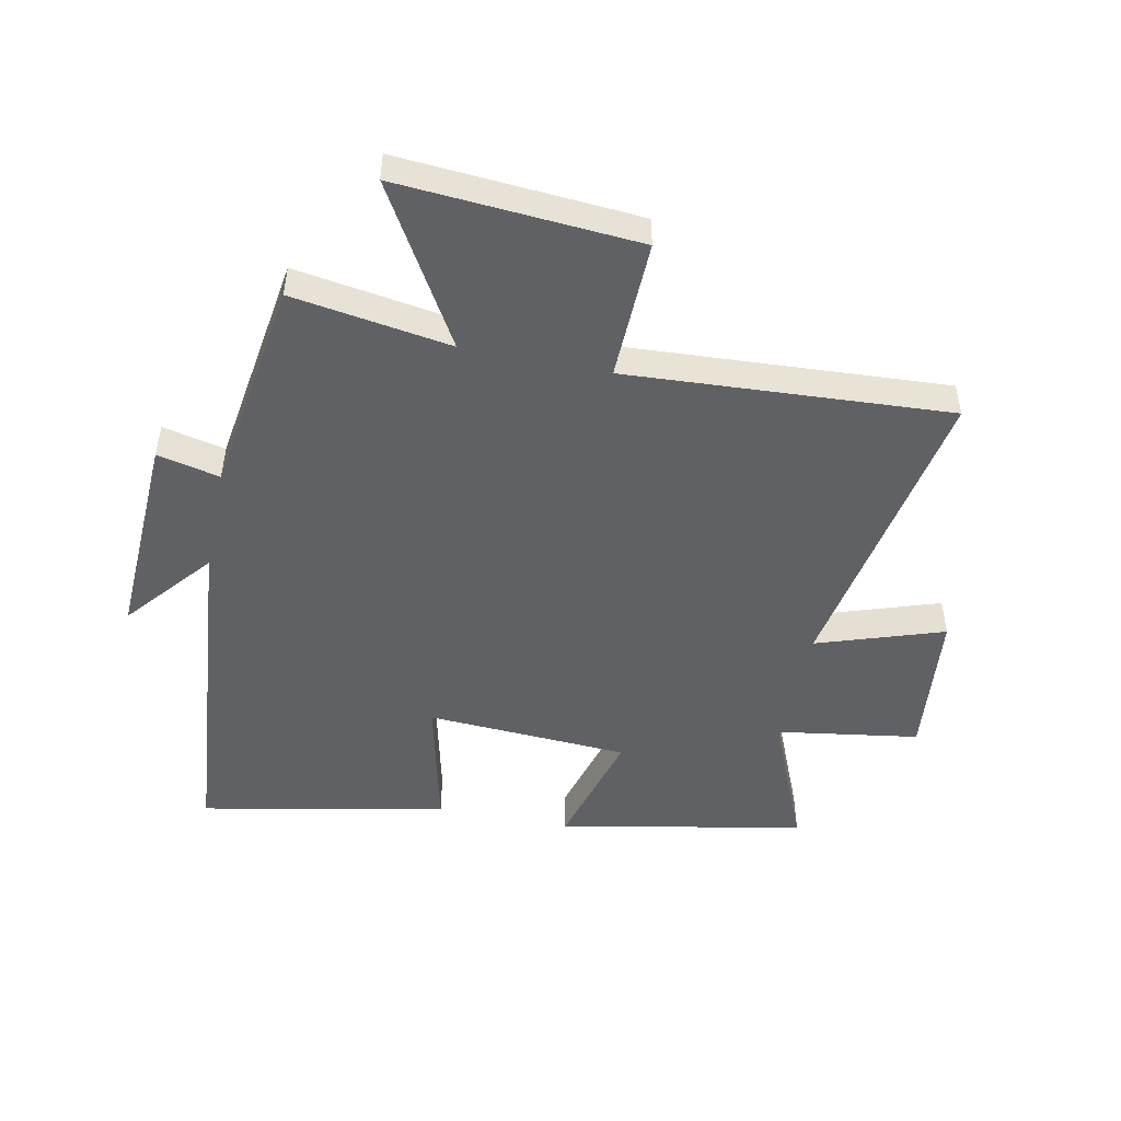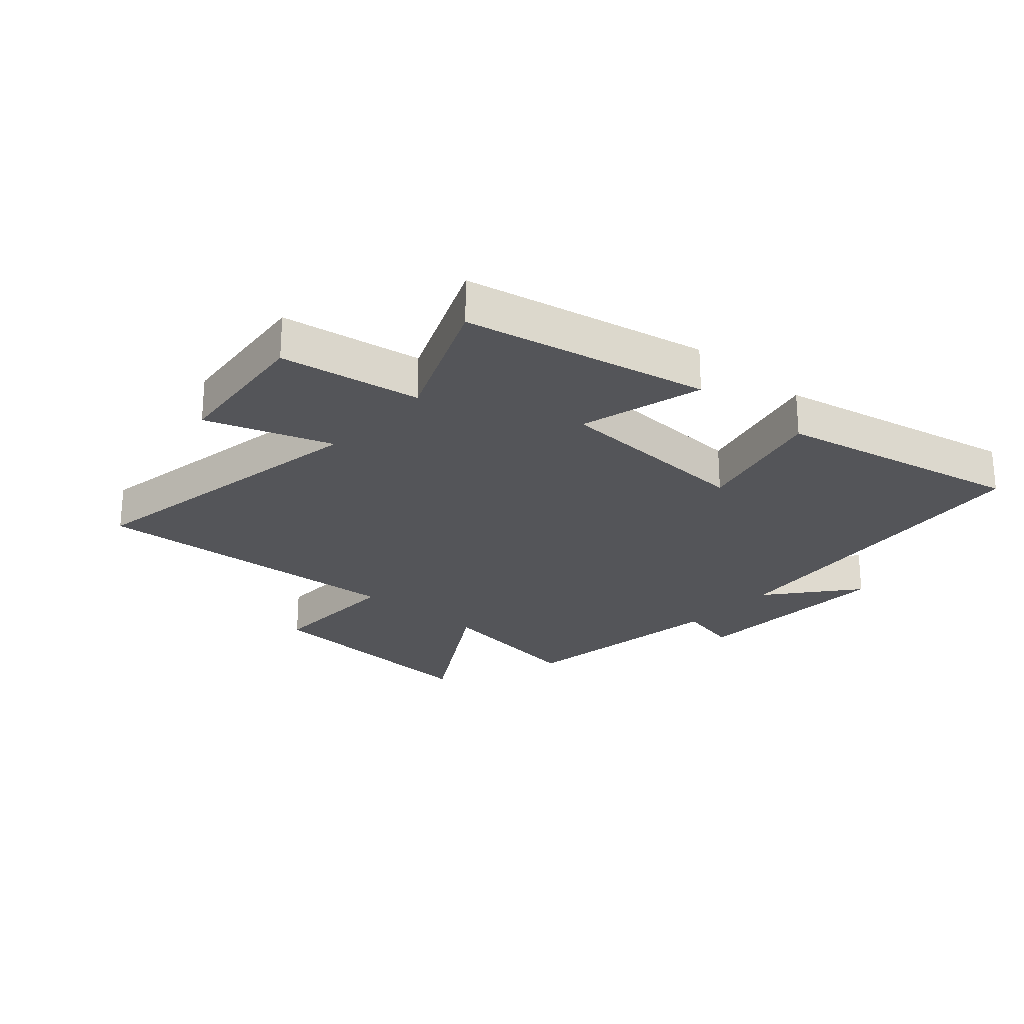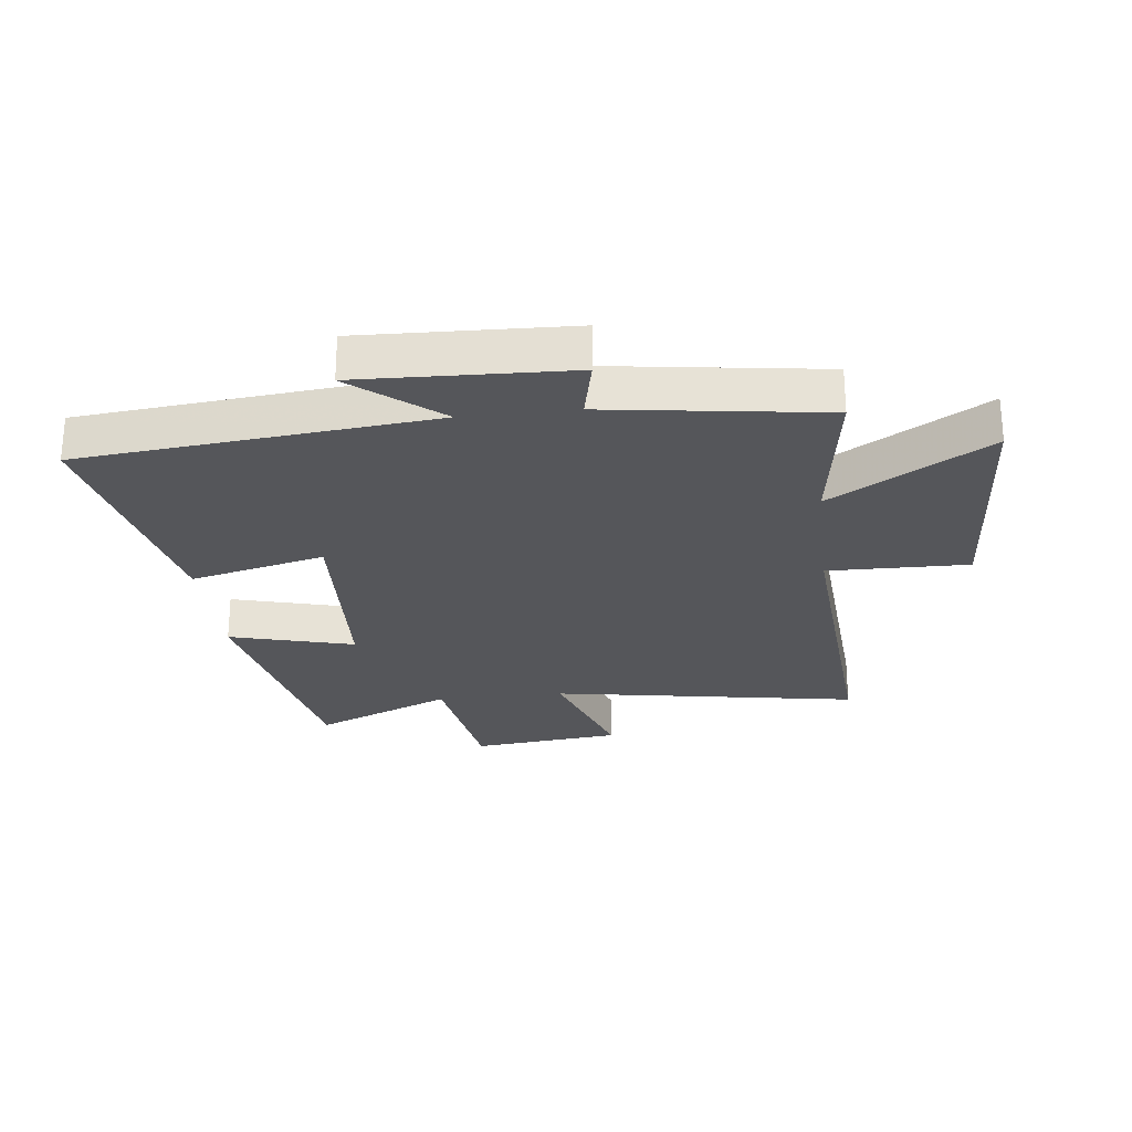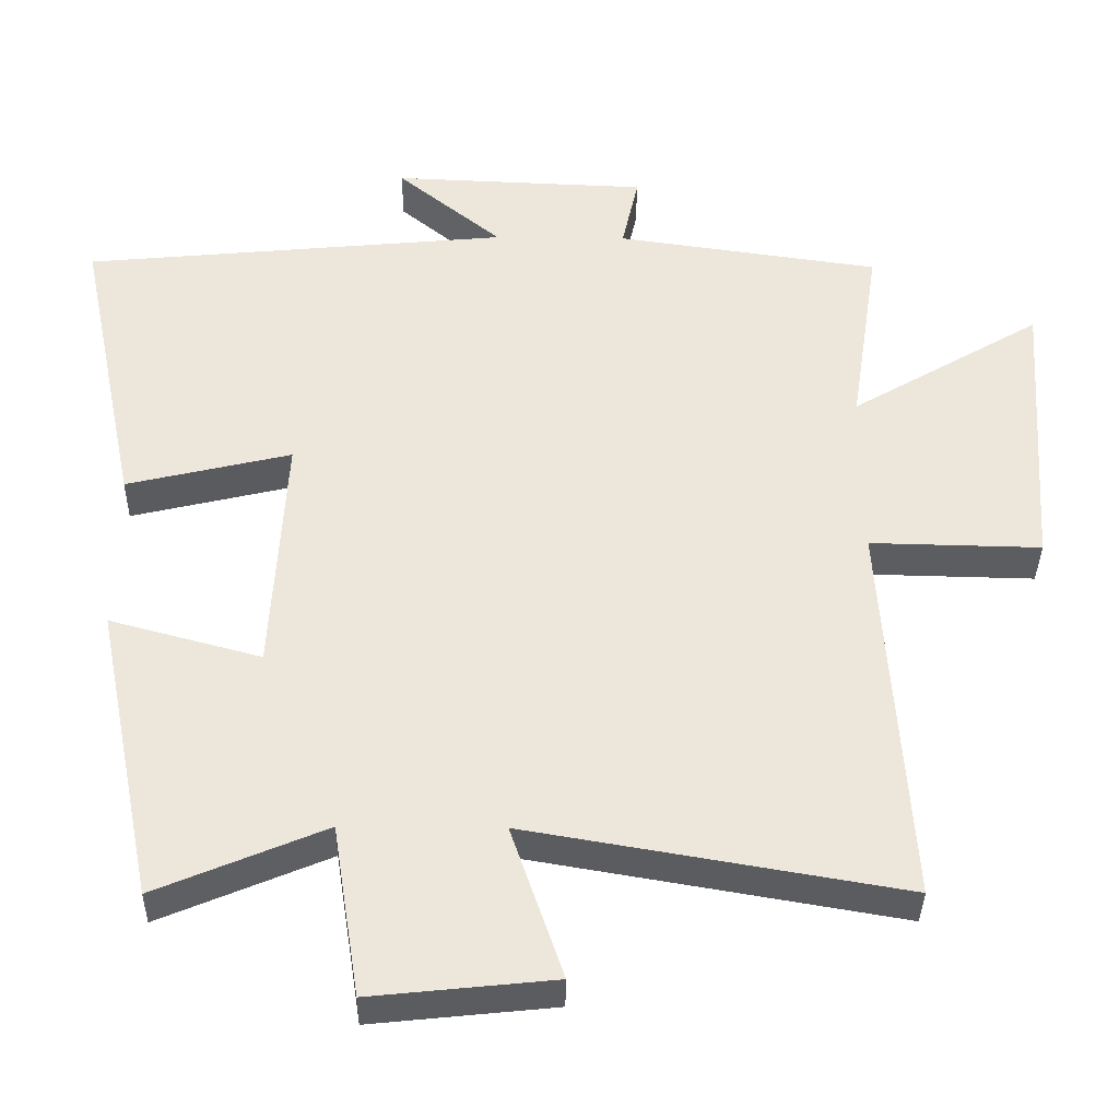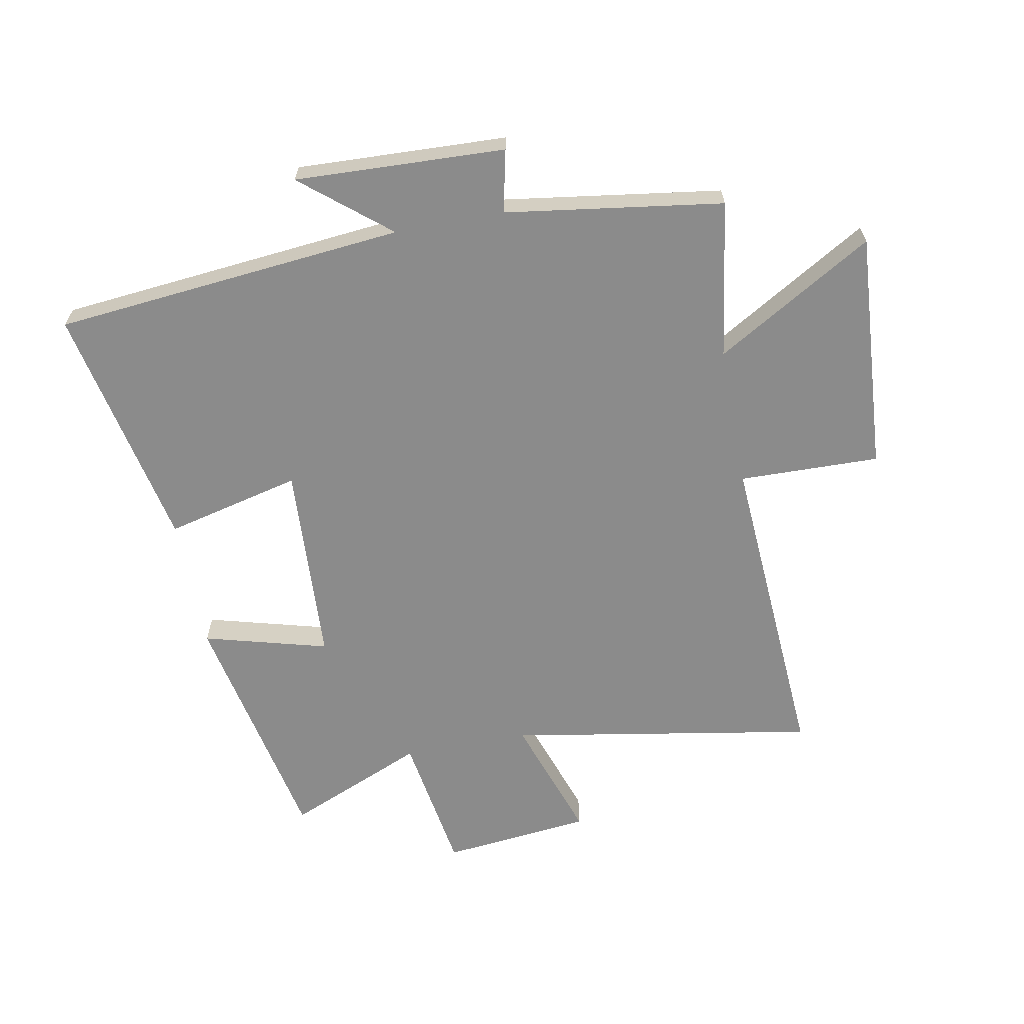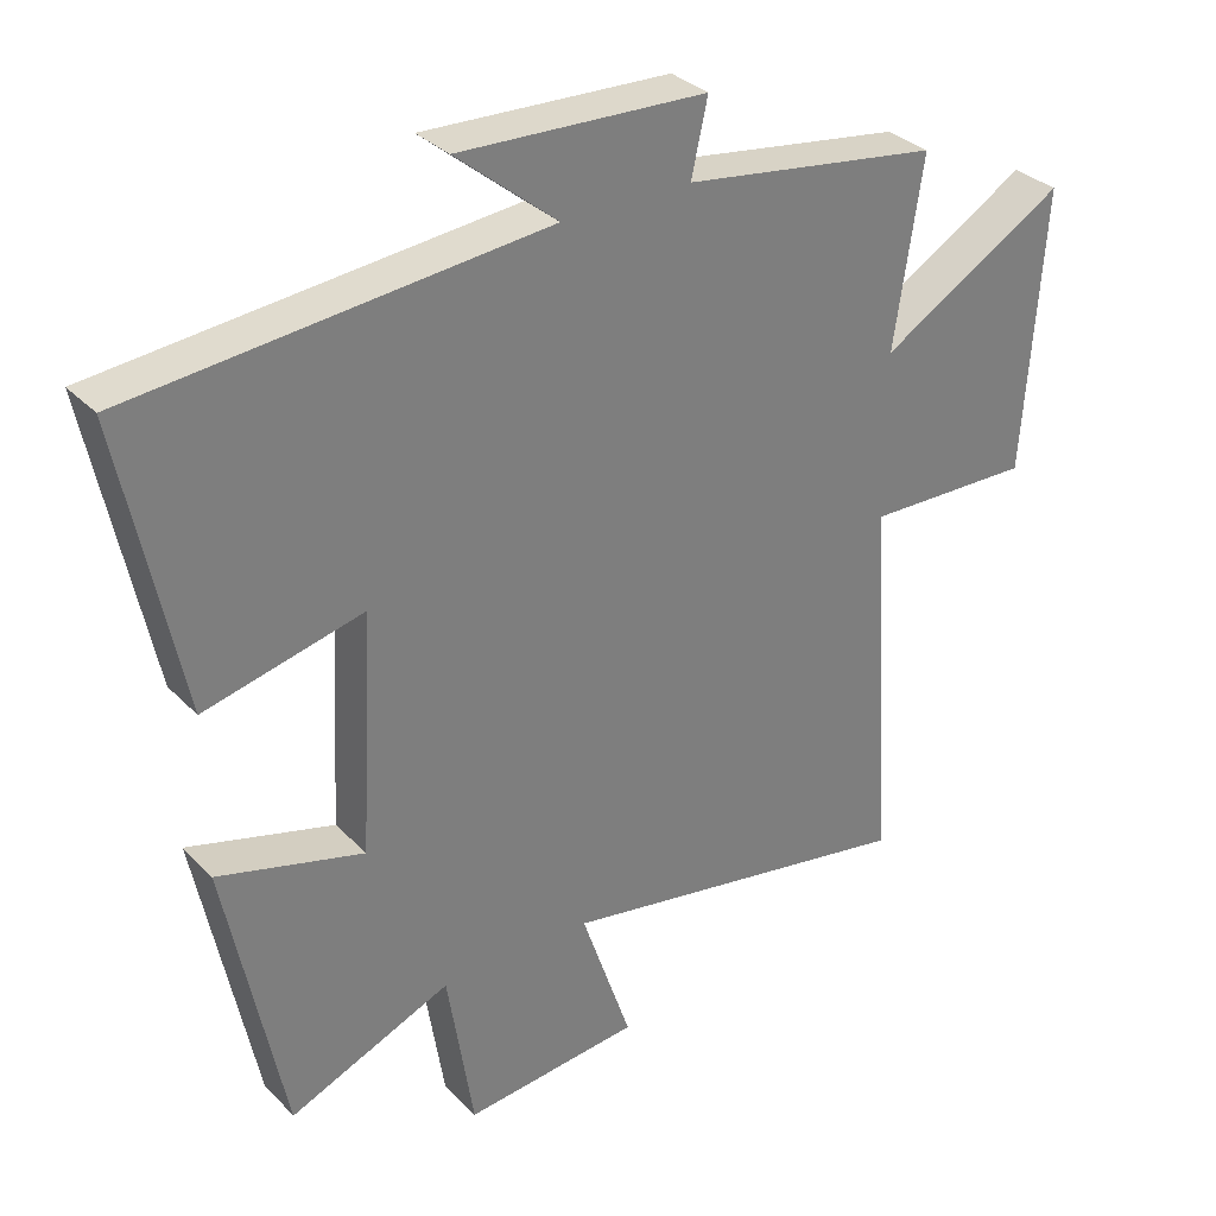
<metadata>
{"format":"obj","ext":"obj","renderer":"f3d","projection":"perspective","resolution":1024,"background":"white","views":[{"elev":-48.7,"azim":78.2,"up":"+Y"},{"elev":-24.7,"azim":-131.5,"up":"+Y"},{"elev":-26.0,"azim":6.8,"up":"+Y"},{"elev":-36.9,"azim":-0.8,"up":"+Z"},{"elev":-63.9,"azim":10.7,"up":"+Y"},{"elev":32.2,"azim":-35.9,"up":"+Z"}]}
</metadata>
<code>
v 0.534 0.07 -0.588
v 0.025 0.07 -0.5
v 0.096 0.07 -0.709
v -0.152 0.07 -0.735
v -0.189 0.07 -0.5
v -0.418 0.07 -0.597
v -0.5 0.07 -0.19
v -0.294 0.07 -0.246
v -0.276 0.07 0.09
v -0.5 0.07 0.036
v -0.584 0.07 0.444
v -0.002 0.07 0.5
v -0.145 0.07 0.618
v 0.203 0.07 0.604
v 0.18 0.07 0.5
v 0.54 0.07 0.448
v 0.5 0.07 0.185
v 0.761 0.07 0.34
v 0.733 0.07 -0.058
v 0.5 0.07 -0.053
v 0.534 0 -0.588
v 0.025 0 -0.5
v 0.096 0 -0.709
v -0.152 0 -0.735
v -0.189 0 -0.5
v -0.418 0 -0.597
v -0.5 0 -0.19
v -0.294 0 -0.246
v -0.276 0 0.09
v -0.5 0 0.036
v -0.584 0 0.444
v -0.002 0 0.5
v -0.145 0 0.618
v 0.203 0 0.604
v 0.18 0 0.5
v 0.54 0 0.448
v 0.5 0 0.185
v 0.761 0 0.34
v 0.733 0 -0.058
v 0.5 0 -0.053
f 17 18 19 20
f 15 16 17
f 15 17 20
f 12 13 14 15
f 9 10 11 12
f 8 9 12 15
f 5 6 7 8
f 5 8 15 20
f 2 3 4 5
f 20 1 2
f 2 5 20
f 40 39 38 37
f 37 36 35
f 40 37 35
f 35 34 33 32
f 32 31 30 29
f 35 32 29 28
f 28 27 26 25
f 40 35 28 25
f 25 24 23 22
f 22 21 40
f 40 25 22
f 1 21 22 2
f 2 22 23 3
f 3 23 24 4
f 4 24 25 5
f 5 25 26 6
f 6 26 27 7
f 7 27 28 8
f 8 28 29 9
f 9 29 30 10
f 10 30 31 11
f 11 31 32 12
f 12 32 33 13
f 13 33 34 14
f 14 34 35 15
f 15 35 36 16
f 16 36 37 17
f 17 37 38 18
f 18 38 39 19
f 19 39 40 20
f 20 40 21 1

</code>
